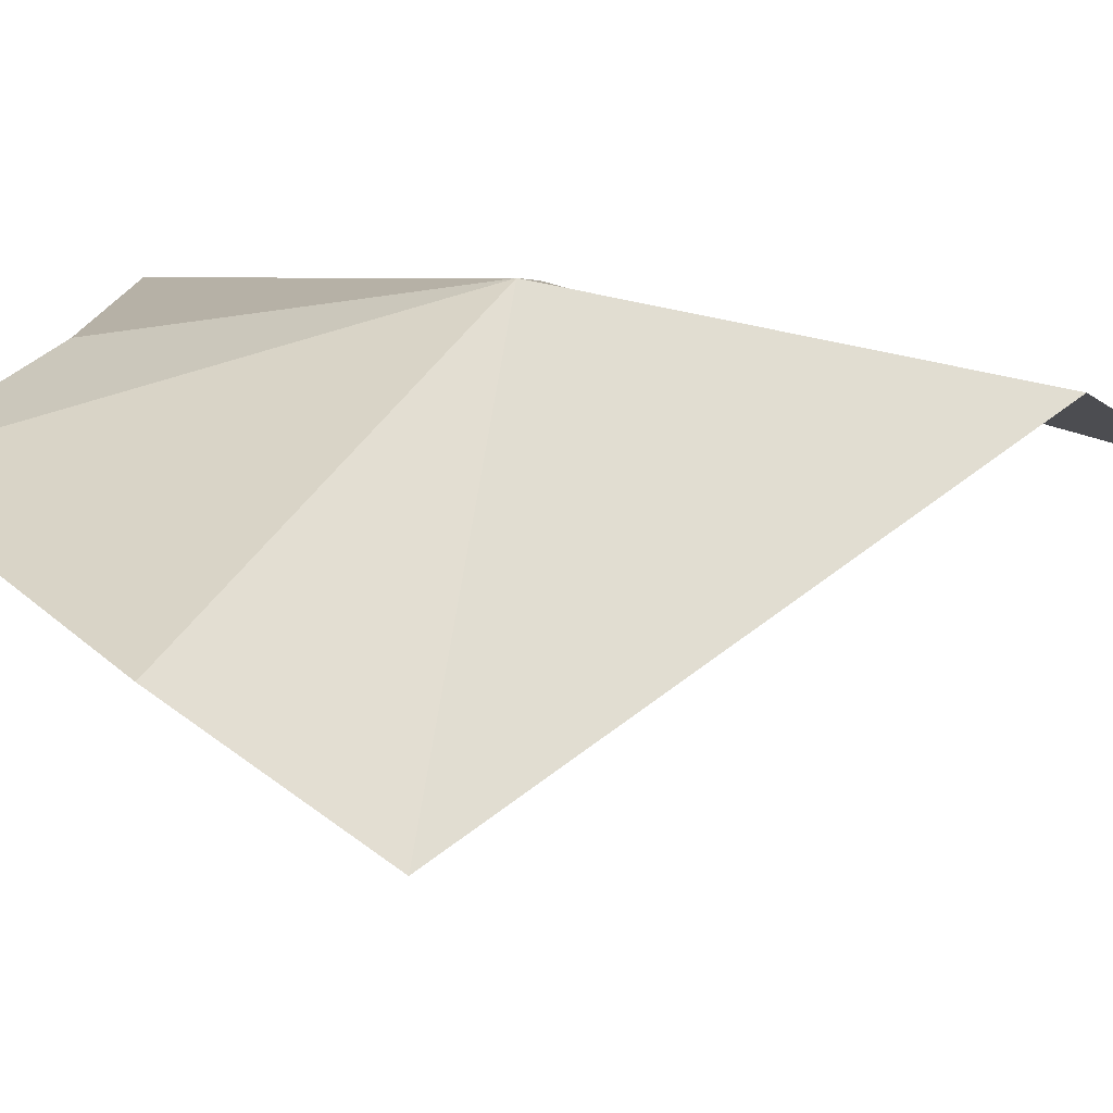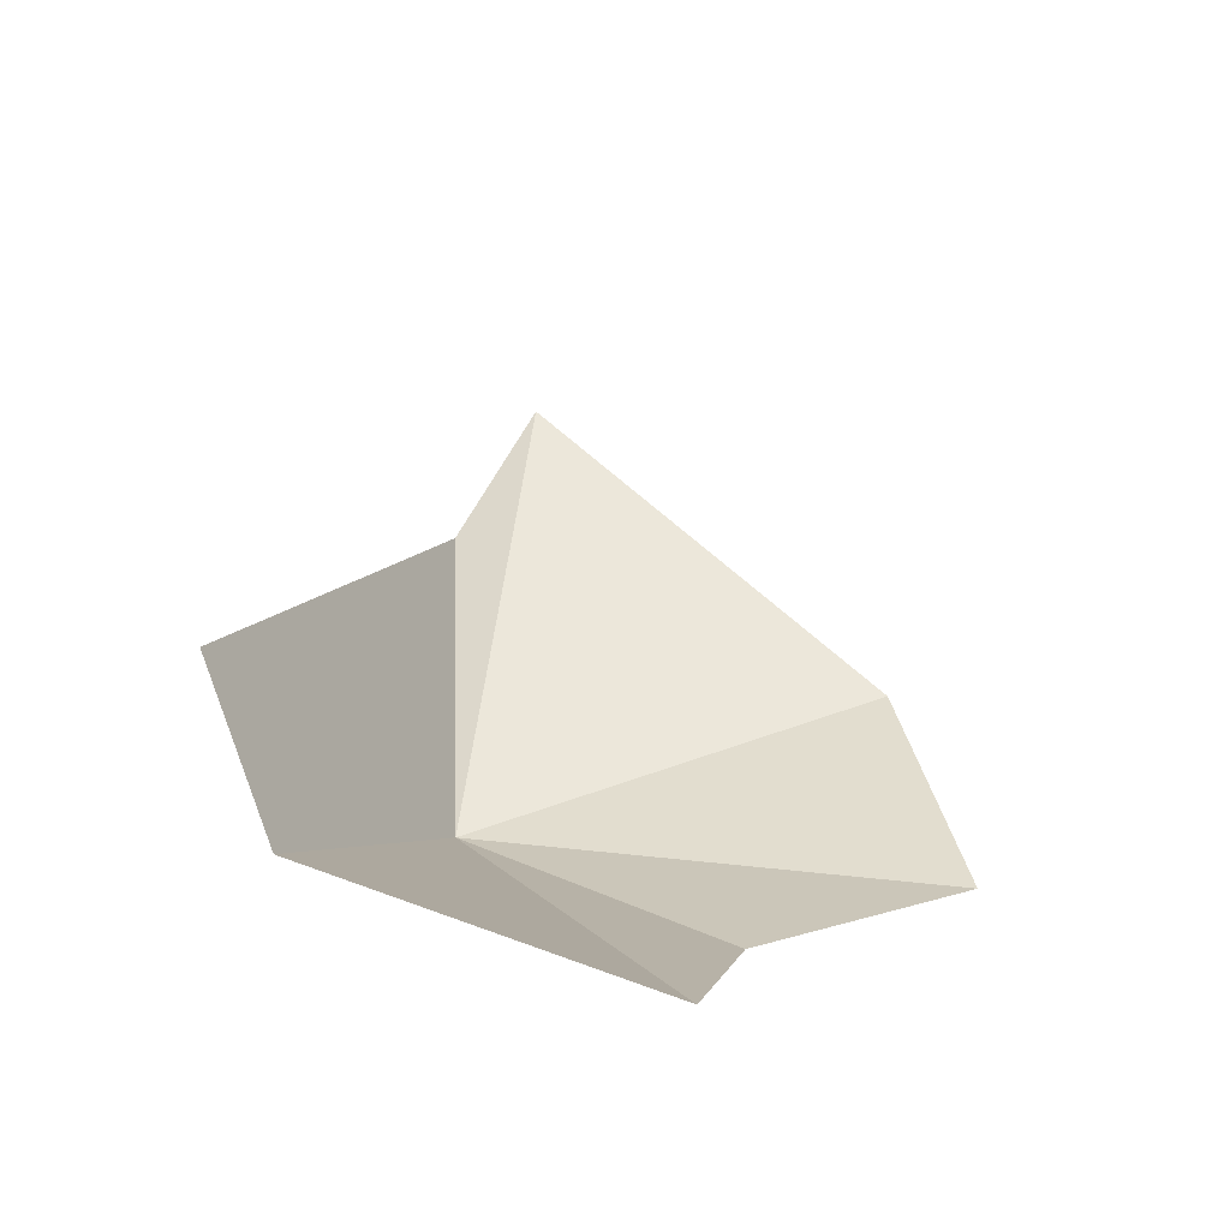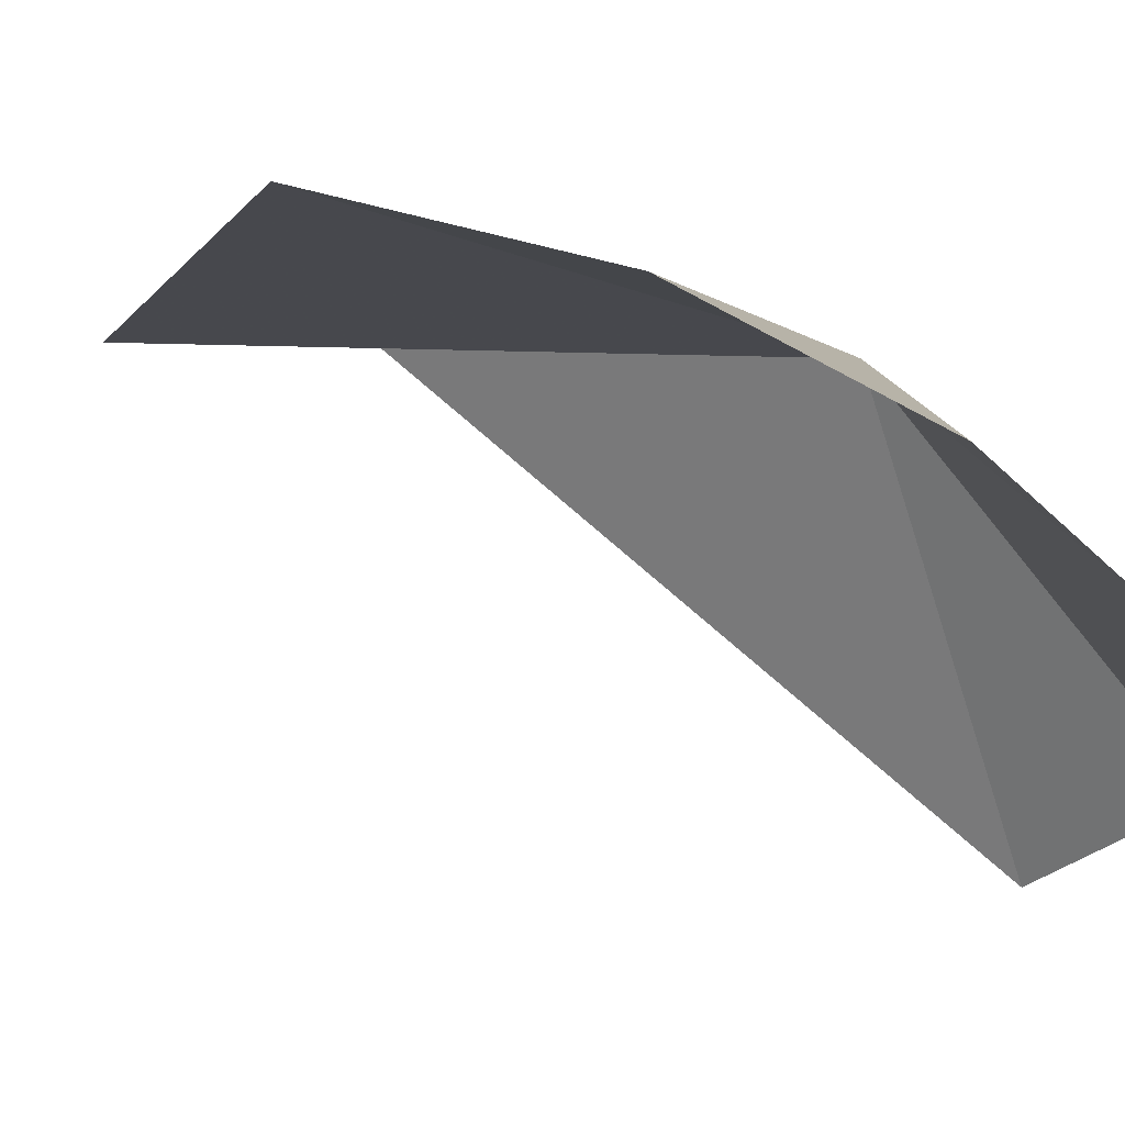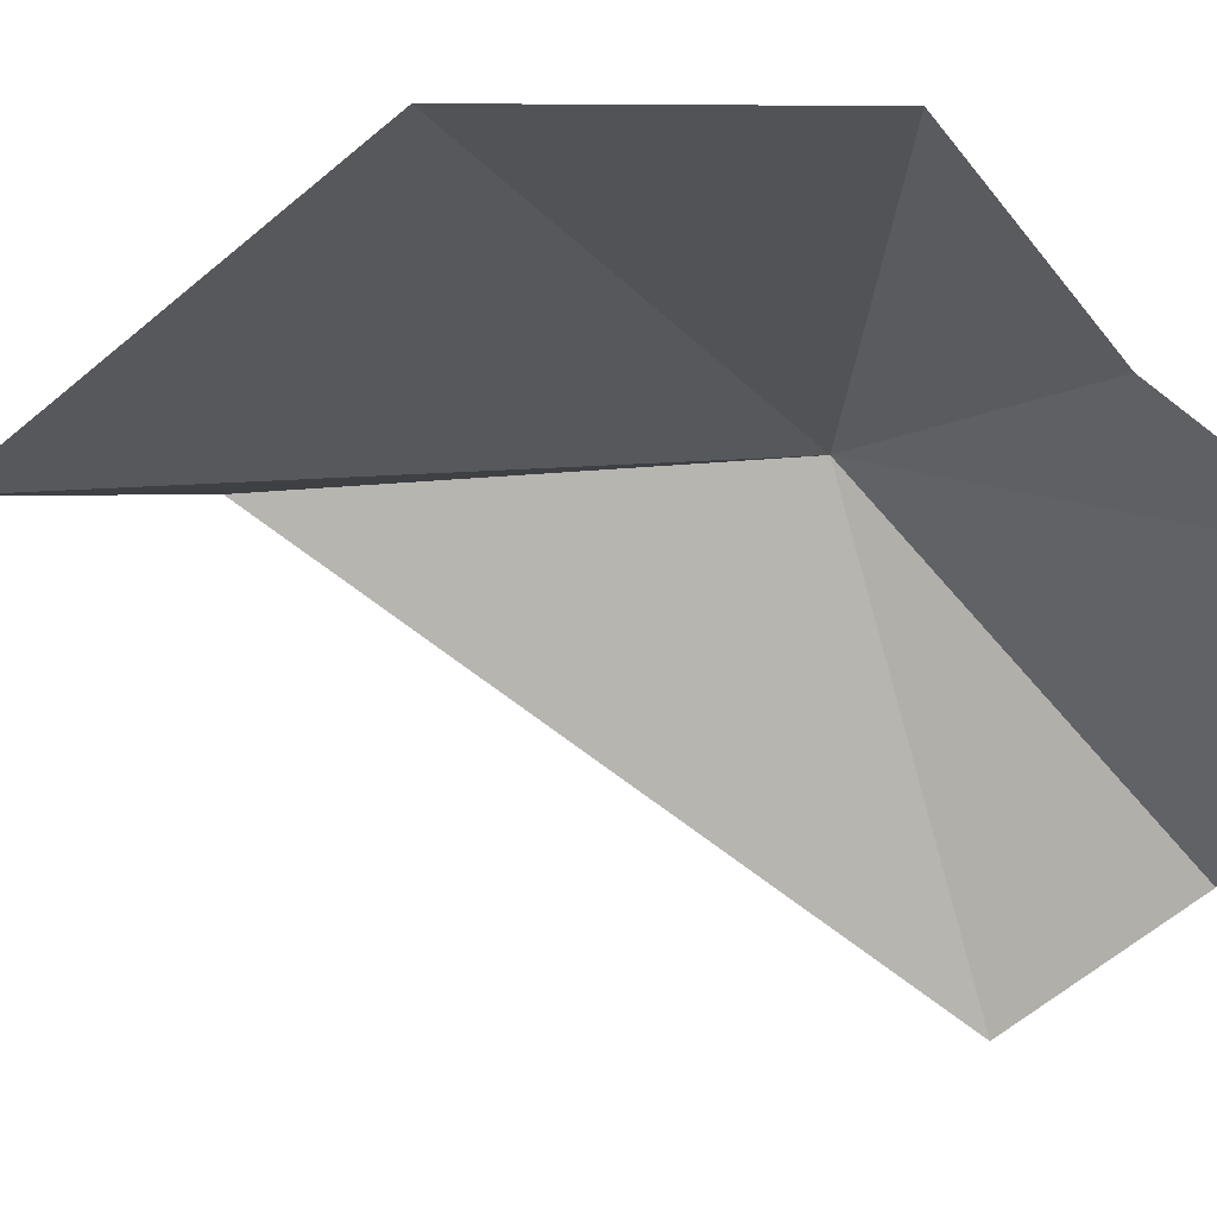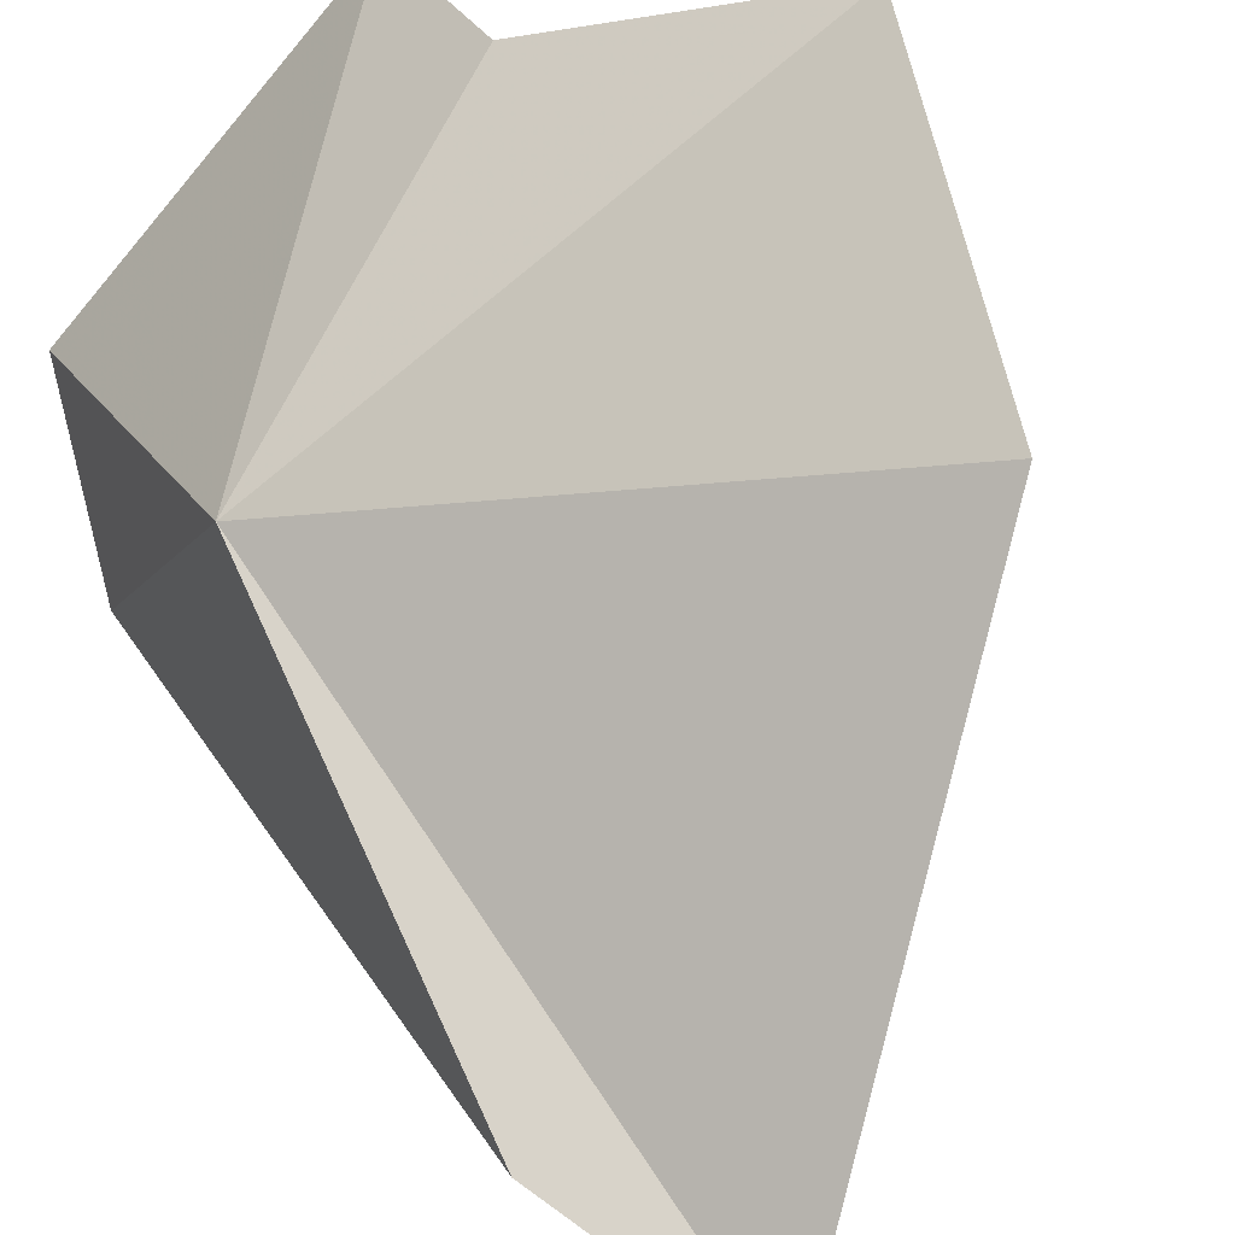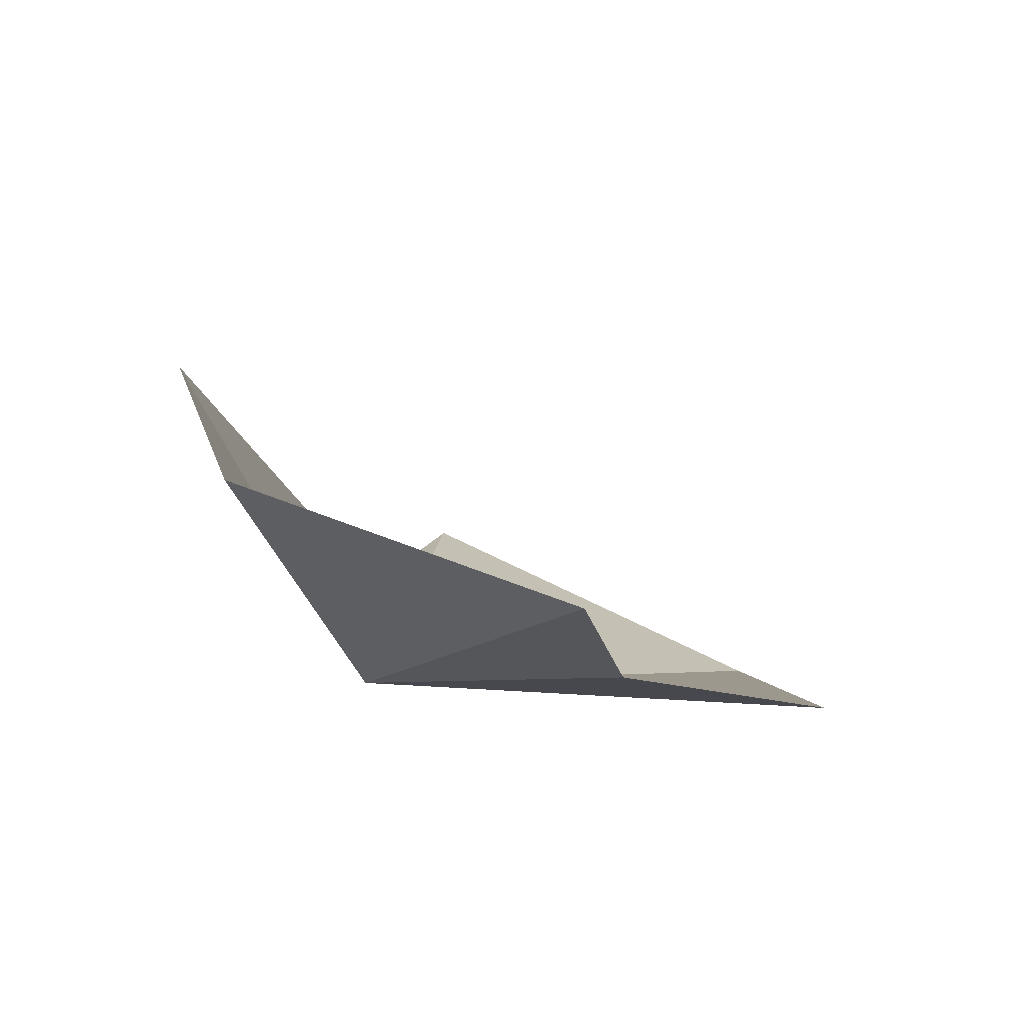
<metadata>
{"format":"obj","ext":"obj","renderer":"f3d","projection":"perspective","resolution":1024,"background":"white","views":[{"elev":-14.6,"azim":63.3,"up":"+Z"},{"elev":-46.9,"azim":-162.2,"up":"+Y"},{"elev":14.1,"azim":-61.2,"up":"+Z"},{"elev":-4.5,"azim":-83.6,"up":"+Z"},{"elev":74.2,"azim":153.3,"up":"+Z"},{"elev":-79.2,"azim":-164.7,"up":"+Y"}]}
</metadata>
<code>
v 10.68 -4.179 77.39
v 4.111 -12.61 74.92
v 3.738 -9.079 77.73
v 11.61 -10.55 70.13
v 12.57 -6.758 67.52
v 11.04 6.295 76.89
v 8.756 10.64 76.67
v 0.5318 1.293 81.35
v -1.149 -6.119 80.78
f 1 3 2
f 1 2 4
f 1 6 7
f 1 7 8
f 1 8 9
f 1 4 5
f 1 9 3
f 1 5 6

</code>
